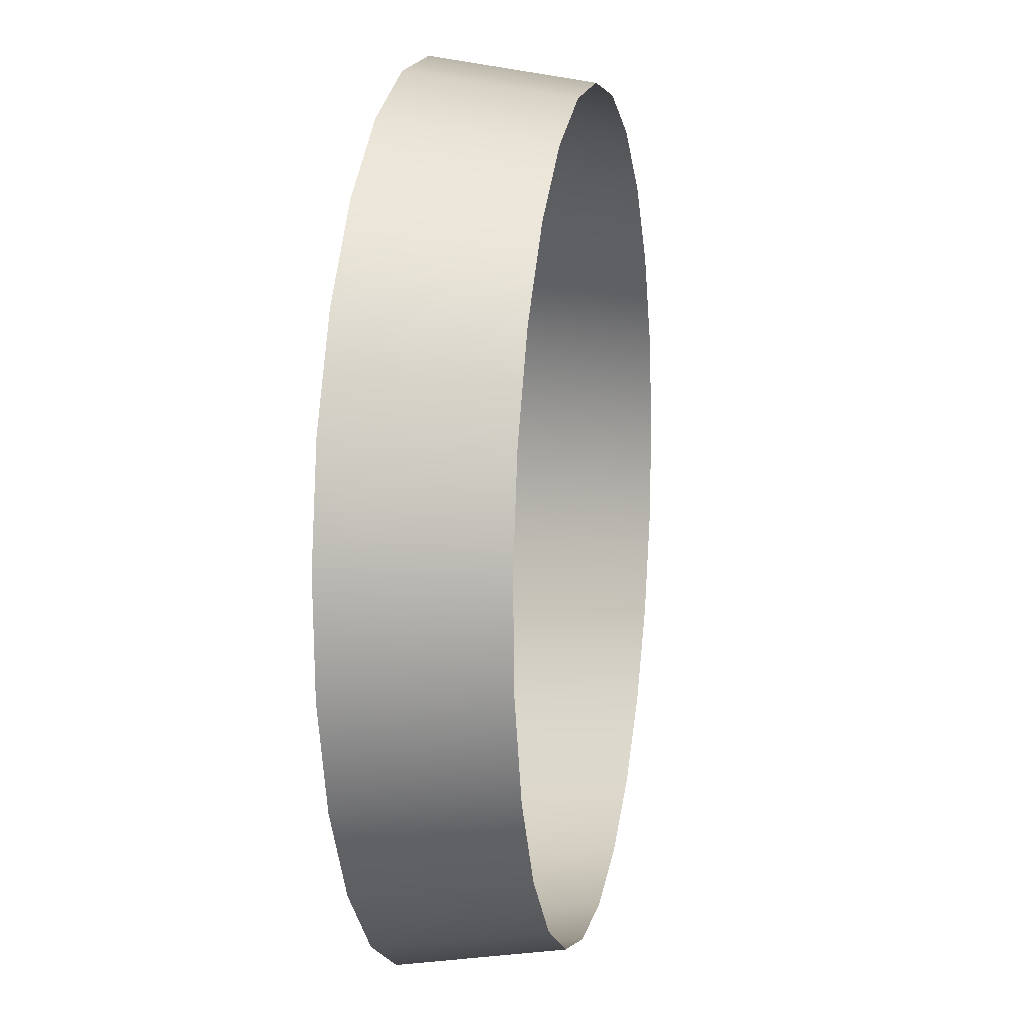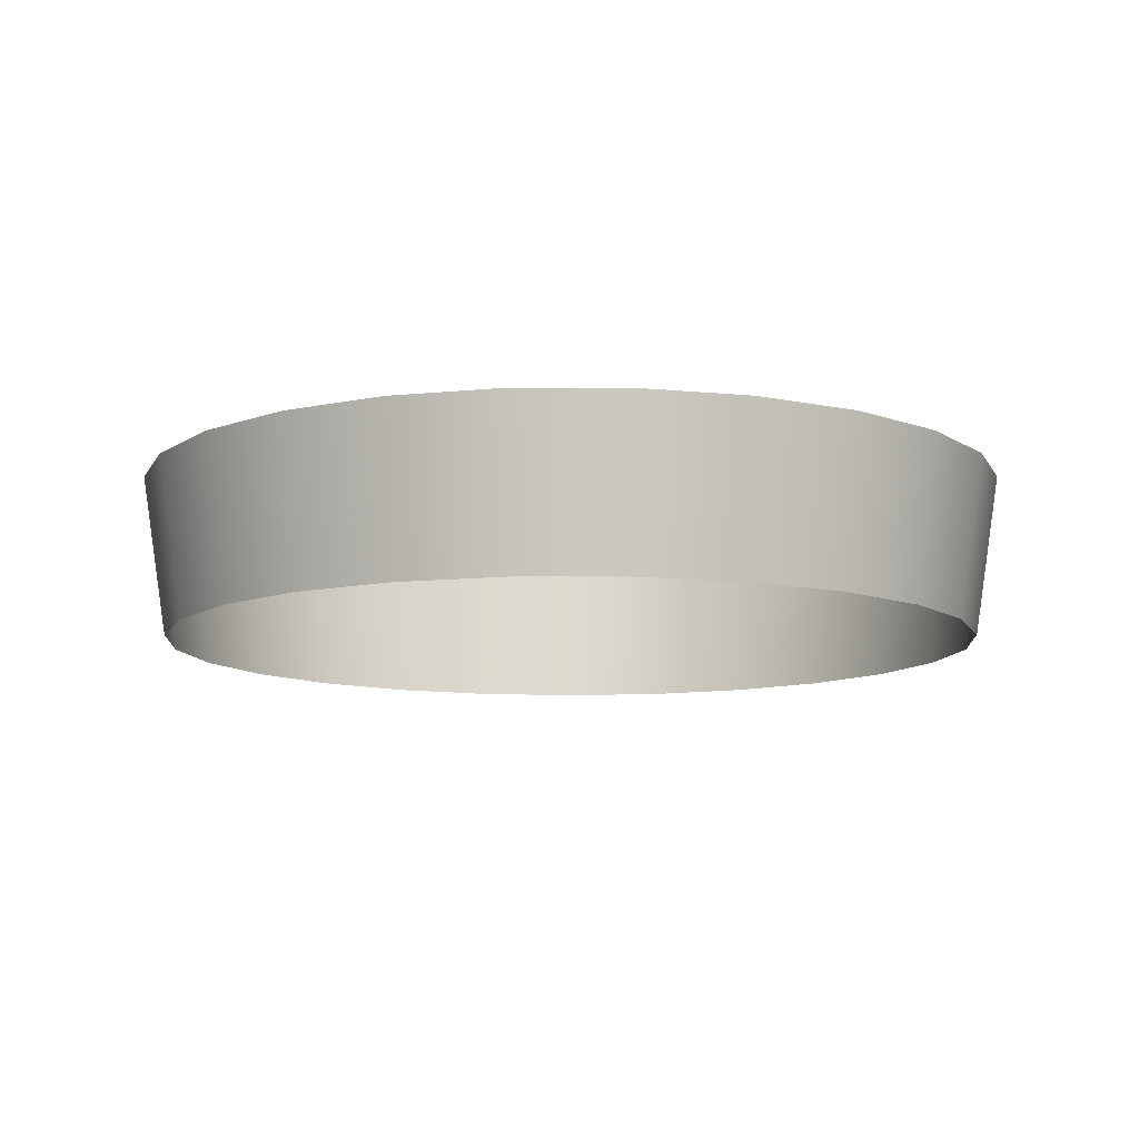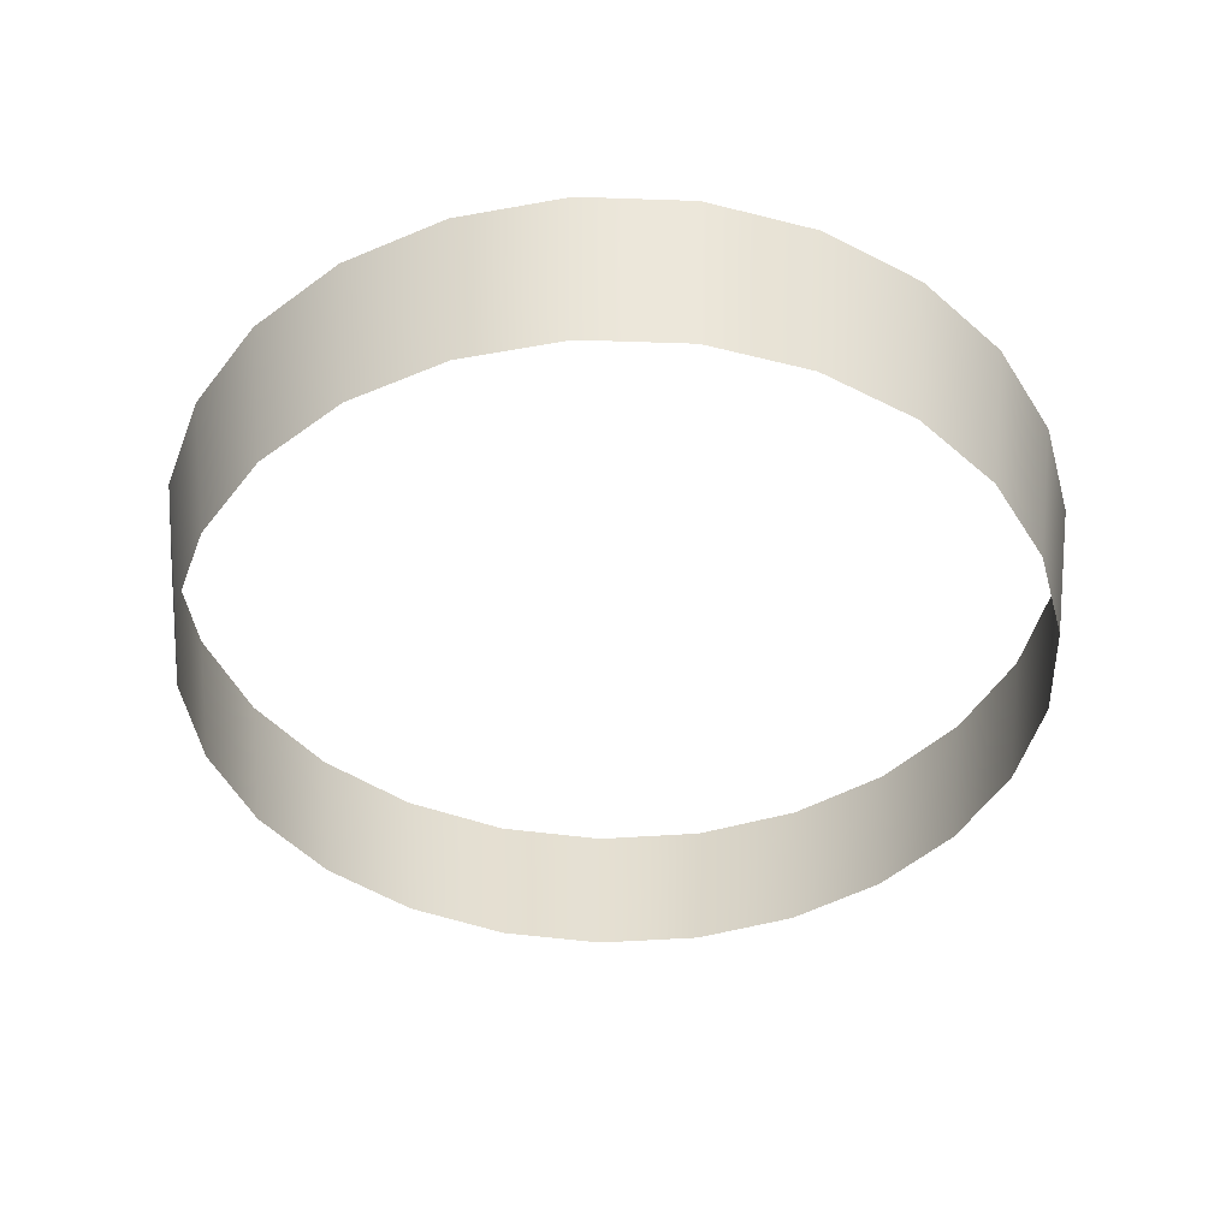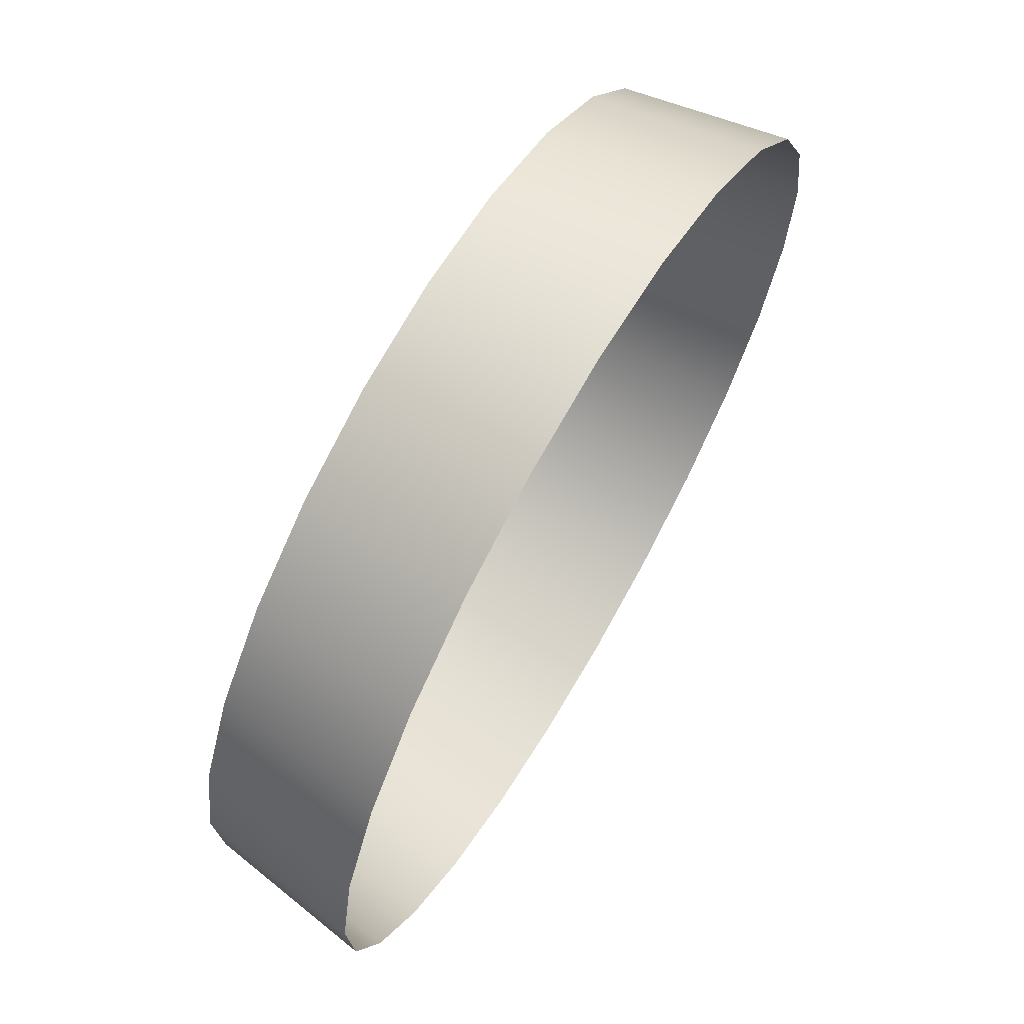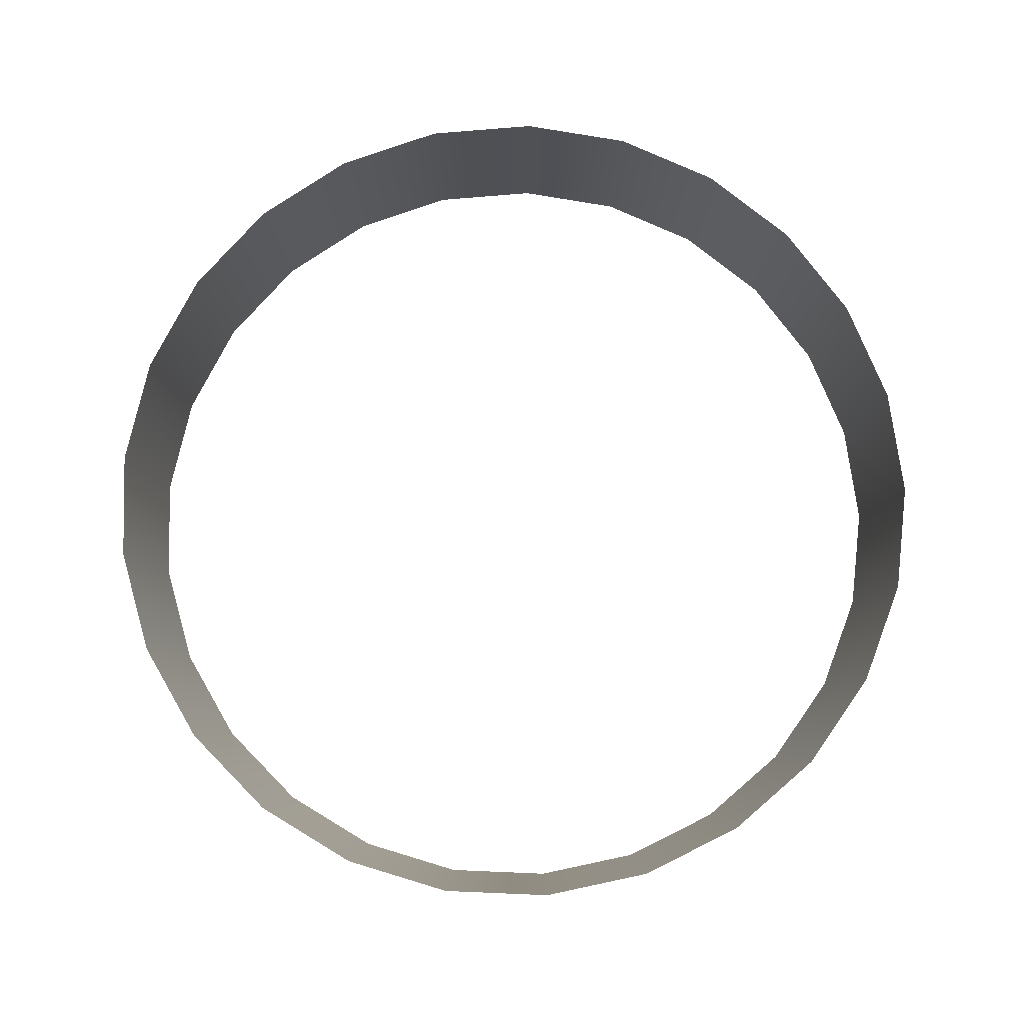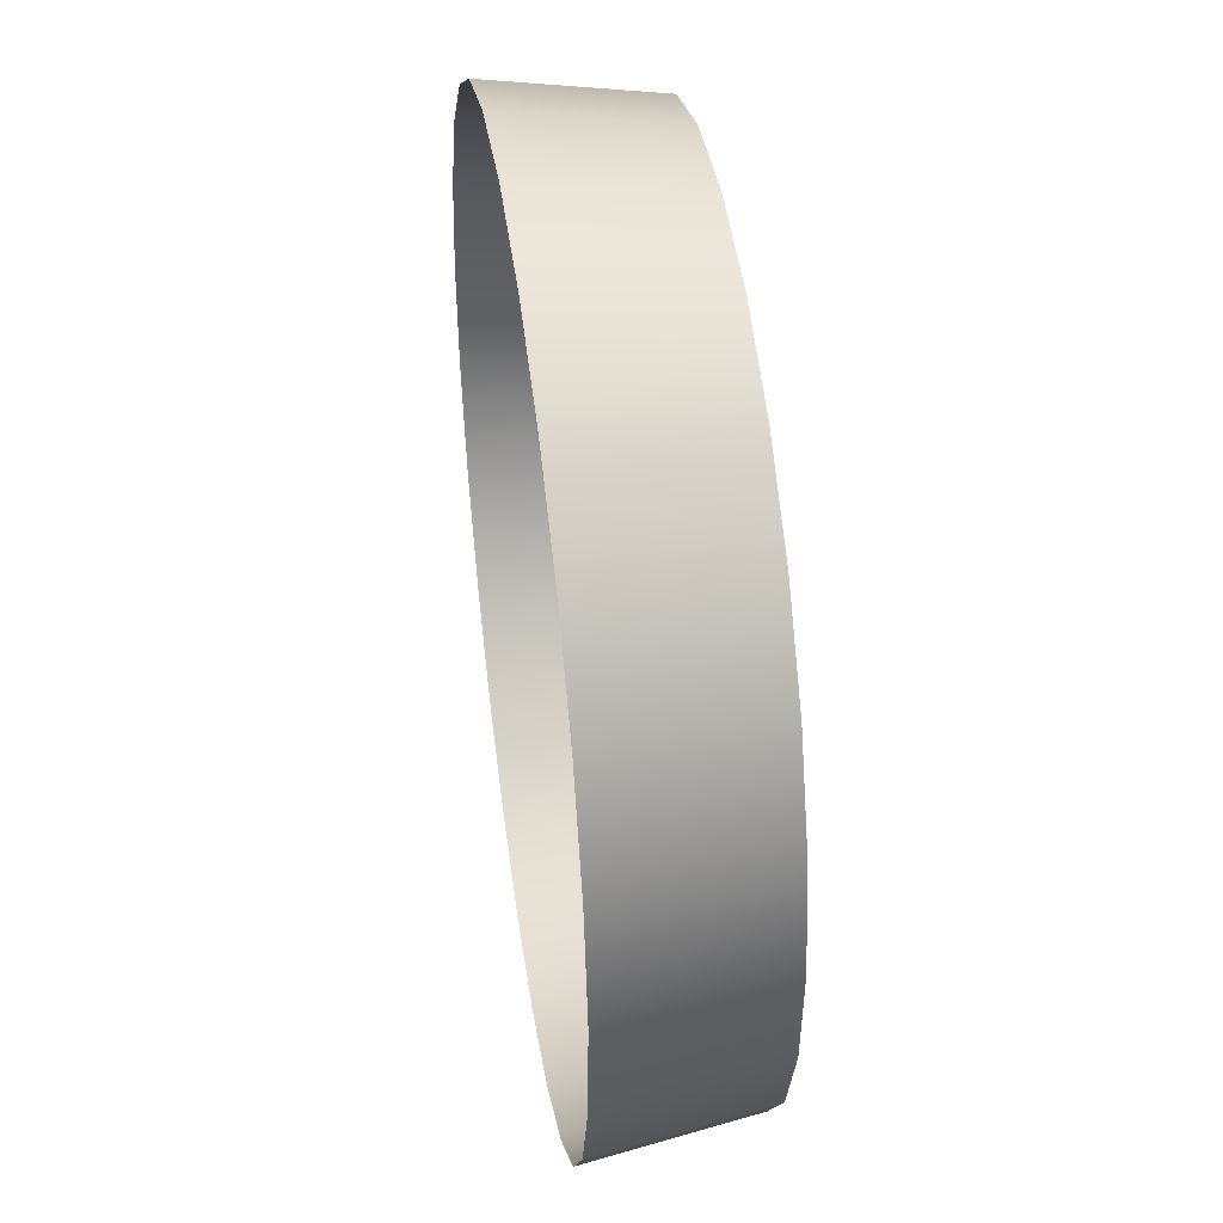
<metadata>
{"format":"obj","ext":"obj","renderer":"f3d","projection":"perspective","resolution":1024,"background":"white","views":[{"elev":10.3,"azim":100.9,"up":"+Y"},{"elev":-10.2,"azim":-43.1,"up":"+Z"},{"elev":-43.9,"azim":-175.1,"up":"+Z"},{"elev":68.5,"azim":-59.8,"up":"+Y"},{"elev":79.4,"azim":-127.2,"up":"+Z"},{"elev":44.4,"azim":81.7,"up":"+Y"}]}
</metadata>
<code>
v 0.1535 0.5954 -0.1194
v 5.785e-09 0.5795 -0.3454
v 2.698e-08 0.6148 -0.1194
v 0.1447 0.5612 -0.3454
v 0.2973 0.5384 -0.1194
v 0.2804 0.5075 -0.3454
v 0.4225 0.4475 -0.1194
v 0.3984 0.4218 -0.3454
v 0.5211 0.3283 -0.1194
v 0.4914 0.3094 -0.3454
v 0.587 0.1883 -0.1194
v 0.5535 0.1774 -0.3454
v 0.616 0.03632 -0.1194
v 0.5808 0.03411 -0.3454
v 0.6063 -0.1181 -0.1194
v 0.5716 -0.1115 -0.3454
v 0.5585 -0.2652 -0.1194
v 0.5266 -0.2502 -0.3454
v 0.4756 -0.3959 -0.1194
v 0.4484 -0.3734 -0.3454
v 0.3628 -0.5018 -0.1194
v 0.3421 -0.4732 -0.3454
v 0.2272 -0.5763 -0.1194
v 0.2142 -0.5435 -0.3454
v 0.07736 -0.6148 -0.1194
v 0.07294 -0.5798 -0.3454
v -0.07736 -0.6148 -0.1194
v -0.07294 -0.5798 -0.3454
v -0.2272 -0.5763 -0.1194
v -0.2142 -0.5435 -0.3454
v -0.3628 -0.5018 -0.1194
v -0.3421 -0.4732 -0.3454
v -0.4756 -0.3959 -0.1194
v -0.4484 -0.3734 -0.3454
v -0.5585 -0.2652 -0.1194
v -0.5266 -0.2502 -0.3454
v -0.6063 -0.1181 -0.1194
v -0.5716 -0.1115 -0.3454
v -0.616 0.03632 -0.1194
v -0.5808 0.03411 -0.3454
v -0.587 0.1883 -0.1194
v -0.5535 0.1774 -0.3454
v -0.5211 0.3283 -0.1194
v -0.4914 0.3094 -0.3454
v -0.4225 0.4475 -0.1194
v -0.3984 0.4218 -0.3454
v -0.2973 0.5384 -0.1194
v -0.2804 0.5075 -0.3454
v -0.1535 0.5954 -0.1194
v -0.1447 0.5612 -0.3454
v 2.698e-08 0.6148 -0.1194
v 5.785e-09 0.5795 -0.3454
g Glow
f 1 2 3
f 2 1 4
f 5 4 1
f 4 5 6
f 7 6 5
f 6 7 8
f 9 8 7
f 8 9 10
f 11 10 9
f 10 11 12
f 13 12 11
f 12 13 14
f 15 14 13
f 14 15 16
f 17 16 15
f 16 17 18
f 19 18 17
f 18 19 20
f 21 20 19
f 20 21 22
f 23 22 21
f 22 23 24
f 25 24 23
f 24 25 26
f 27 26 25
f 26 27 28
f 29 28 27
f 28 29 30
f 31 30 29
f 30 31 32
f 33 32 31
f 32 33 34
f 35 34 33
f 34 35 36
f 37 36 35
f 36 37 38
f 39 38 37
f 38 39 40
f 41 40 39
f 40 41 42
f 43 42 41
f 42 43 44
f 45 44 43
f 44 45 46
f 47 46 45
f 46 47 48
f 49 48 47
f 48 49 50
f 51 50 49
f 50 51 52

</code>
